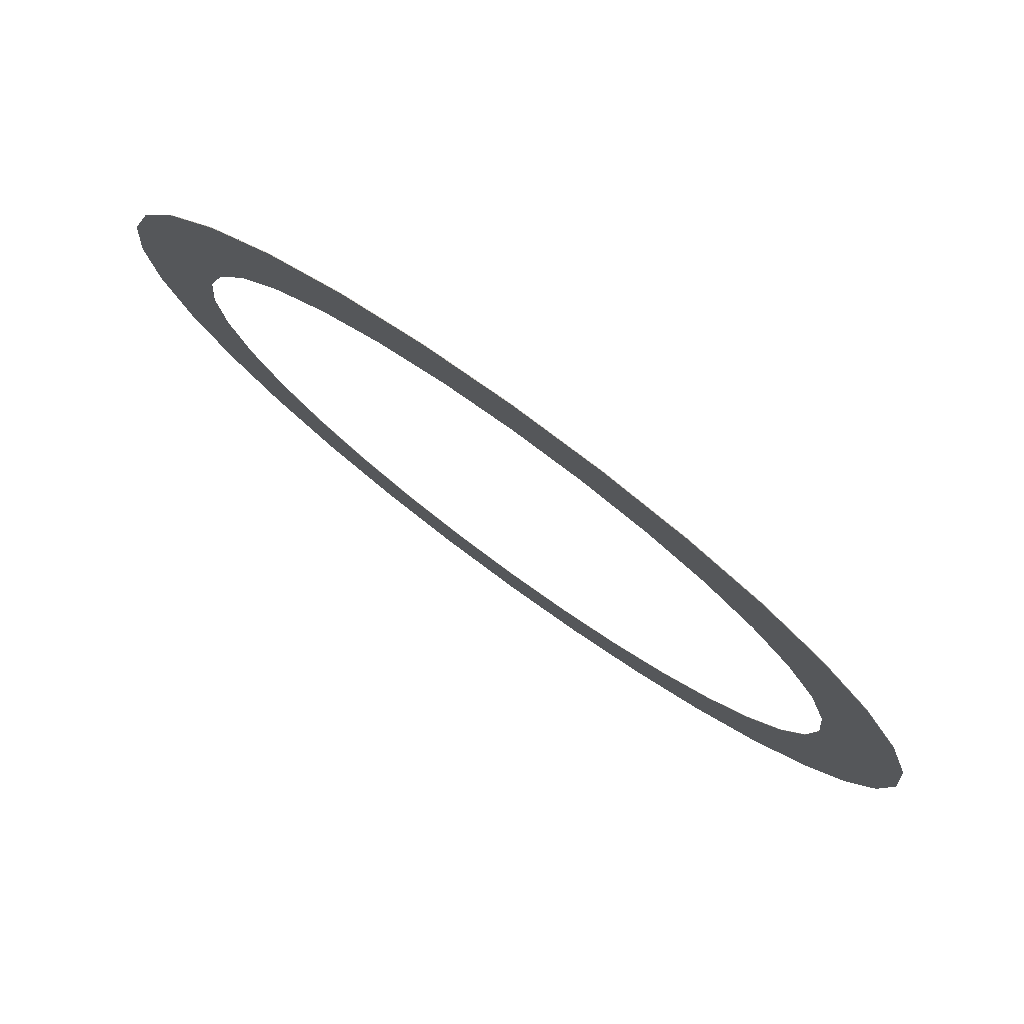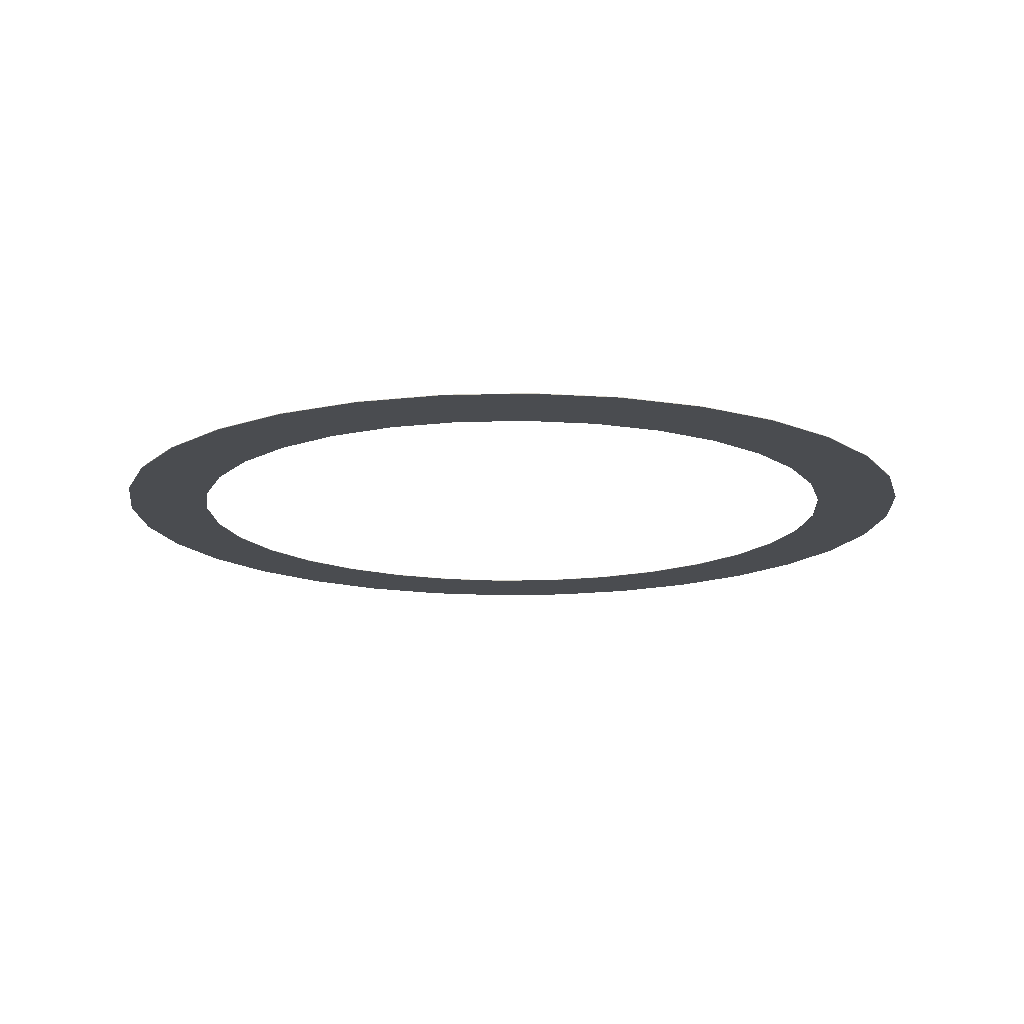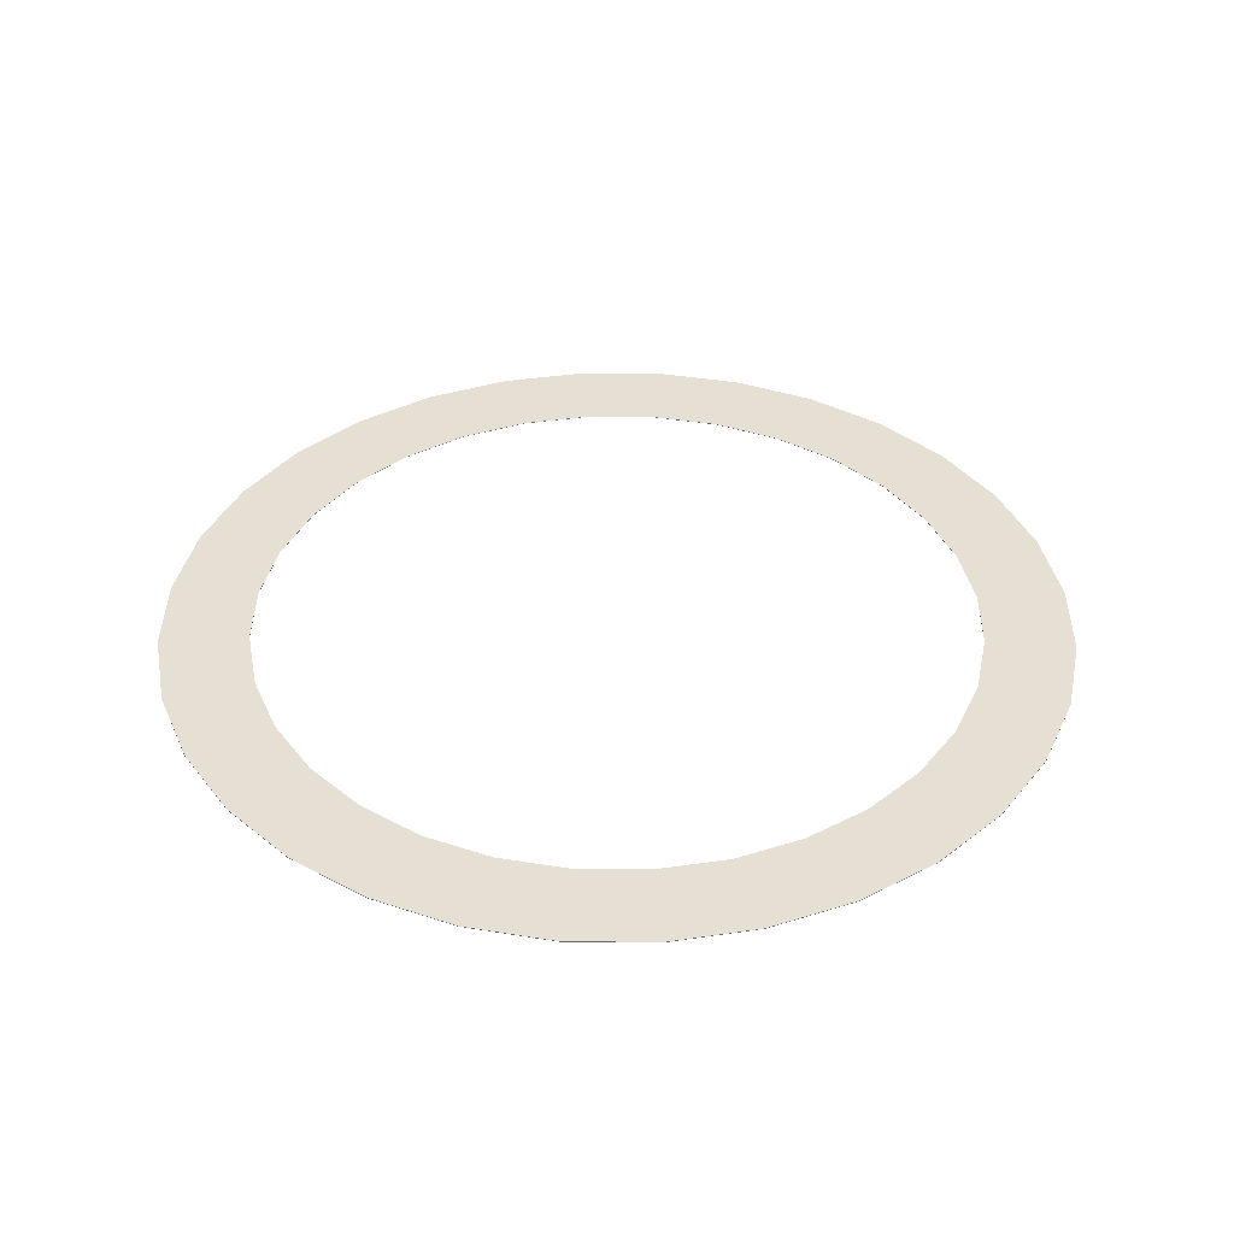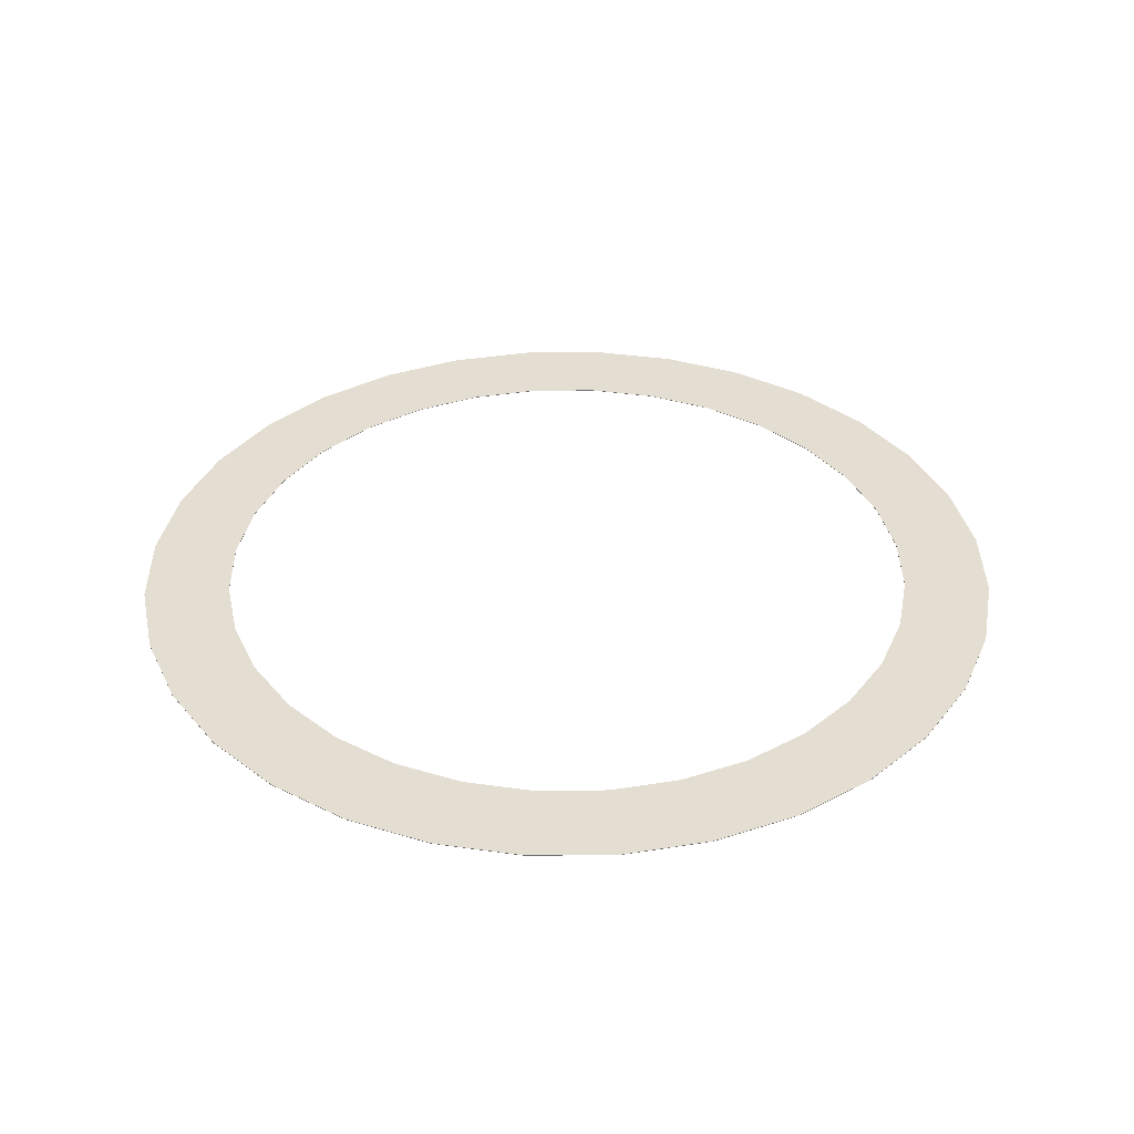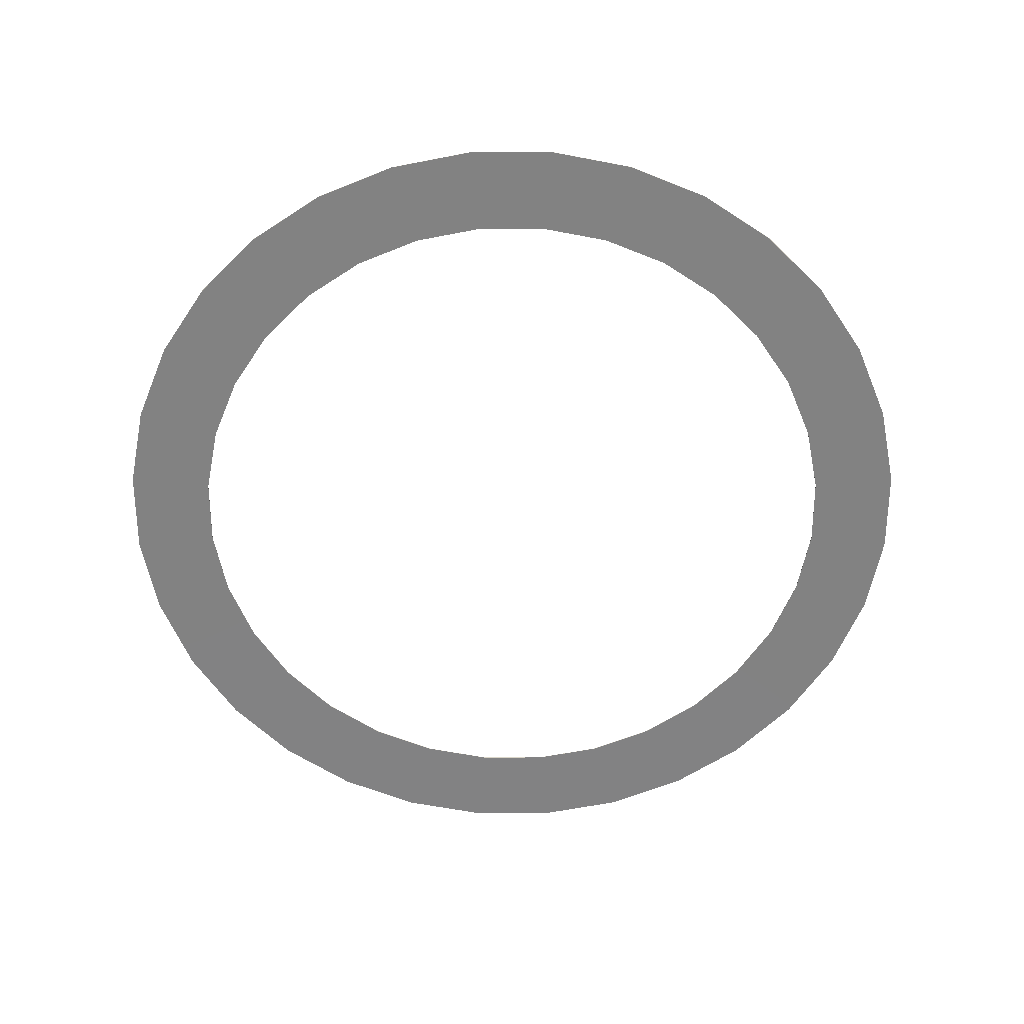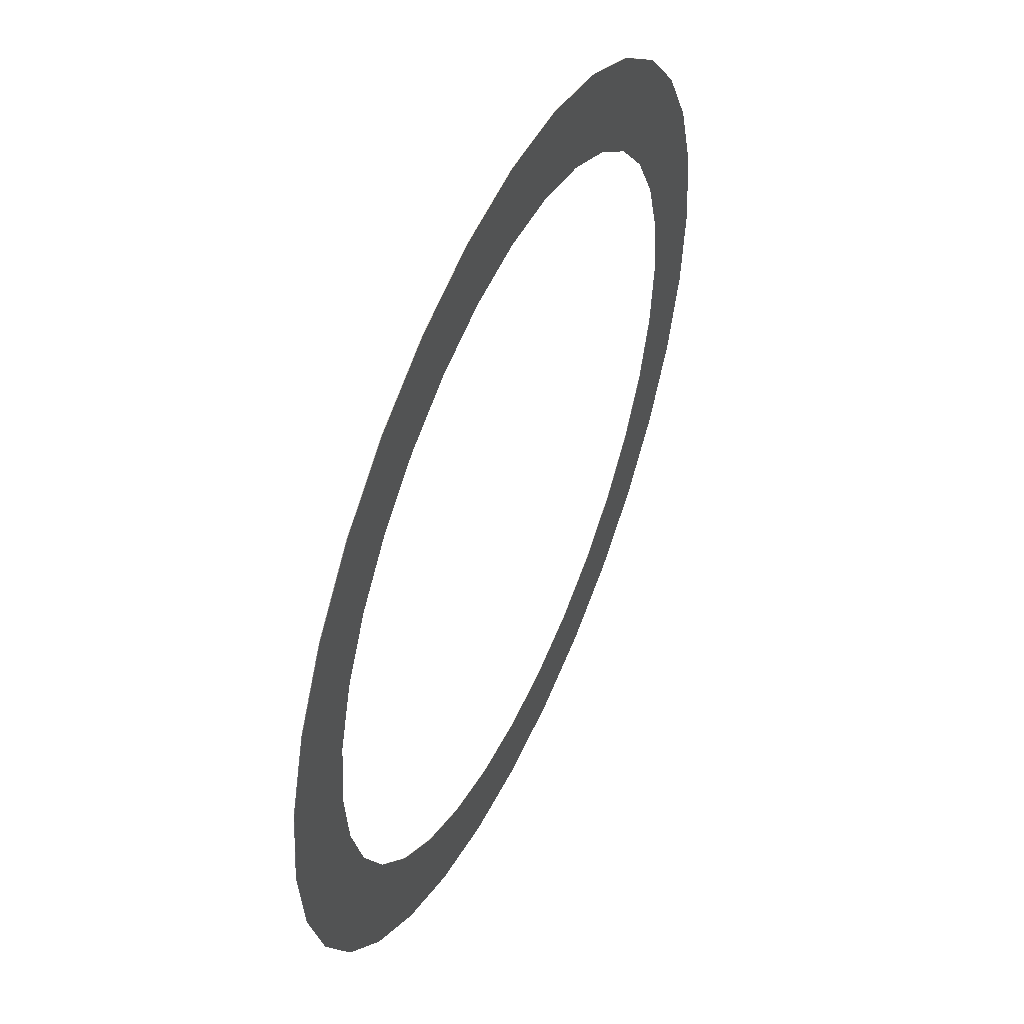
<metadata>
{"format":"obj","ext":"obj","renderer":"f3d","projection":"perspective","resolution":1024,"background":"white","views":[{"elev":79.1,"azim":-144.0,"up":"+Z"},{"elev":-15.0,"azim":-126.2,"up":"+Y"},{"elev":37.9,"azim":-128.8,"up":"+Y"},{"elev":36.2,"azim":-28.8,"up":"+Y"},{"elev":-60.7,"azim":163.2,"up":"+Y"},{"elev":50.7,"azim":-65.5,"up":"+Z"}]}
</metadata>
<code>
o Megalith_Ring_Cylinder
v 0 0.001721 -3.042
v 0 -0.001719 -3.042
v 0.5935 -0.001719 -2.984
v 0.5935 0.001721 -2.984
v 1.164 -0.001719 -2.811
v 1.164 0.001721 -2.811
v 1.69 -0.001719 -2.53
v 1.69 0.001721 -2.53
v 2.151 -0.001719 -2.151
v 2.151 0.001721 -2.151
v 2.53 -0.001719 -1.69
v 2.53 0.001721 -1.69
v 2.811 -0.00172 -1.164
v 2.811 0.00172 -1.164
v 2.984 -0.00172 -0.5935
v 2.984 0.00172 -0.5935
v 3.042 -0.00172 0
v 3.042 0.00172 0
v 2.984 -0.00172 0.5935
v 2.984 0.00172 0.5935
v 2.811 -0.00172 1.164
v 2.811 0.00172 1.164
v 2.53 -0.001721 1.69
v 2.53 0.001719 1.69
v 2.151 -0.001721 2.151
v 2.151 0.001719 2.151
v 1.69 -0.001721 2.53
v 1.69 0.001719 2.53
v 1.164 -0.001721 2.811
v 1.164 0.001719 2.811
v 0.5935 -0.001721 2.984
v 0.5935 0.001719 2.984
v 0 -0.001721 3.042
v 0 0.001719 3.042
v -0.5935 -0.001721 2.984
v -0.5935 0.001719 2.984
v -1.164 -0.001721 2.811
v -1.164 0.001719 2.811
v -1.69 -0.001721 2.53
v -1.69 0.001719 2.53
v -2.151 -0.001721 2.151
v -2.151 0.001719 2.151
v -2.53 -0.001721 1.69
v -2.53 0.001719 1.69
v -2.811 -0.00172 1.164
v -2.811 0.00172 1.164
v -2.984 -0.00172 0.5935
v -2.984 0.00172 0.5935
v -3.042 -0.00172 0
v -3.042 0.00172 0
v -2.984 -0.00172 -0.5935
v -2.984 0.00172 -0.5935
v -2.811 -0.00172 -1.164
v -2.811 0.00172 -1.164
v -2.53 -0.001719 -1.69
v -2.53 0.001721 -1.69
v -2.151 -0.001719 -2.151
v -2.151 0.001721 -2.151
v -1.69 -0.001719 -2.53
v -1.69 0.001721 -2.53
v -1.164 -0.001719 -2.811
v -1.164 0.001721 -2.811
v -0.5935 -0.001719 -2.984
v -0.5935 0.001721 -2.984
v 0 0.002146 -3.793
v 0 -0.002143 -3.793
v 0.7399 -0.002143 -3.72
v 0.7399 0.002146 -3.72
v 1.451 -0.002143 -3.504
v 1.451 0.002145 -3.504
v 2.107 -0.002143 -3.153
v 2.107 0.002145 -3.153
v 2.682 -0.002143 -2.682
v 2.682 0.002145 -2.682
v 3.153 -0.002143 -2.107
v 3.153 0.002145 -2.107
v 3.504 -0.002143 -1.451
v 3.504 0.002144 -1.451
v 3.72 -0.002144 -0.7399
v 3.72 0.002144 -0.7399
v 3.793 -0.002144 0
v 3.793 0.002144 0
v 3.72 -0.002144 0.7399
v 3.72 0.002144 0.7399
v 3.504 0.002143 1.451
v 3.504 -0.002144 1.451
v 3.153 -0.002145 2.107
v 3.153 0.002143 2.107
v 2.682 -0.002145 2.682
v 2.682 0.002143 2.682
v 2.107 -0.002145 3.153
v 2.107 0.002143 3.153
v 1.451 -0.002145 3.504
v 1.451 0.002143 3.504
v 0.7399 -0.002146 3.72
v 0.7399 0.002143 3.72
v 0 -0.002146 3.793
v 0 0.002143 3.793
v -0.7399 -0.002146 3.72
v -0.7399 0.002143 3.72
v -1.451 -0.002145 3.504
v -1.451 0.002143 3.504
v -2.107 -0.002145 3.153
v -2.107 0.002143 3.153
v -2.682 -0.002145 2.682
v -2.682 0.002143 2.682
v -3.153 -0.002145 2.107
v -3.153 0.002143 2.107
v -3.504 -0.002144 1.451
v -3.504 0.002143 1.451
v -3.72 -0.002144 0.7399
v -3.72 0.002144 0.7399
v -3.793 -0.002144 0
v -3.793 0.002144 0
v -3.72 -0.002144 -0.7399
v -3.72 0.002144 -0.7399
v -3.504 -0.002143 -1.451
v -3.504 0.002144 -1.451
v -3.153 -0.002143 -2.107
v -3.153 0.002145 -2.107
v -2.682 -0.002143 -2.682
v -2.682 0.002145 -2.682
v -2.107 -0.002143 -3.153
v -2.107 0.002145 -3.153
v -1.451 -0.002143 -3.504
v -1.451 0.002145 -3.504
v -0.7399 -0.002143 -3.72
v -0.7399 0.002146 -3.72
f 1 2 3 4
f 4 3 5 6
f 6 5 7 8
f 8 7 9 10
f 10 9 11 12
f 12 11 13 14
f 14 13 15 16
f 16 15 17 18
f 18 17 19 20
f 20 19 21 22
f 22 21 23 24
f 24 23 25 26
f 26 25 27 28
f 28 27 29 30
f 30 29 31 32
f 32 31 33 34
f 34 33 35 36
f 36 35 37 38
f 38 37 39 40
f 40 39 41 42
f 42 41 43 44
f 44 43 45 46
f 46 45 47 48
f 48 47 49 50
f 50 49 51 52
f 52 51 53 54
f 54 53 55 56
f 56 55 57 58
f 58 57 59 60
f 60 59 61 62
f 62 61 63 64
f 64 63 2 1
f 65 66 67 68
f 68 67 69 70
f 70 69 71 72
f 72 71 73 74
f 74 73 75 76
f 76 75 77 78
f 78 77 79 80
f 80 79 81 82
f 82 81 83 84
f 85 86 87 88
f 88 87 89 90
f 90 89 91 92
f 92 91 93 94
f 94 93 95 96
f 96 95 97 98
f 98 97 99 100
f 100 99 101 102
f 102 101 103 104
f 104 103 105 106
f 106 105 107 108
f 108 107 109 110
f 110 109 111 112
f 112 111 113 114
f 114 113 115 116
f 116 115 117 118
f 118 117 119 120
f 120 119 121 122
f 122 121 123 124
f 124 123 125 126
f 126 125 127 128
f 128 127 66 65
f 84 83 86 85
f 28 92 90 26
f 30 94 92 28
f 32 96 94 30
f 34 98 96 32
f 36 100 98 34
f 38 102 100 36
f 40 104 102 38
f 42 106 104 40
f 44 108 106 42
f 46 110 108 44
f 48 112 110 46
f 50 114 112 48
f 52 116 114 50
f 54 118 116 52
f 56 120 118 54
f 58 122 120 56
f 60 124 122 58
f 62 126 124 60
f 64 128 126 62
f 1 65 128 64
f 4 68 65 1
f 6 70 68 4
f 8 72 70 6
f 10 74 72 8
f 12 76 74 10
f 14 78 76 12
f 16 80 78 14
f 18 82 80 16
f 20 84 82 18
f 22 85 84 20
f 24 88 85 22
f 26 90 88 24
f 47 111 113 49
f 45 109 111 47
f 43 107 109 45
f 41 105 107 43
f 39 103 105 41
f 37 101 103 39
f 35 99 101 37
f 33 97 99 35
f 31 95 97 33
f 29 93 95 31
f 27 91 93 29
f 25 89 91 27
f 23 87 89 25
f 21 86 87 23
f 21 19 83 86
f 17 81 83 19
f 15 79 81 17
f 13 77 79 15
f 11 75 77 13
f 9 73 75 11
f 7 71 73 9
f 5 69 71 7
f 3 67 69 5
f 2 66 67 3
f 63 127 66 2
f 61 125 127 63
f 59 123 125 61
f 57 121 123 59
f 55 119 121 57
f 53 117 119 55
f 51 115 117 53
f 49 113 115 51

</code>
